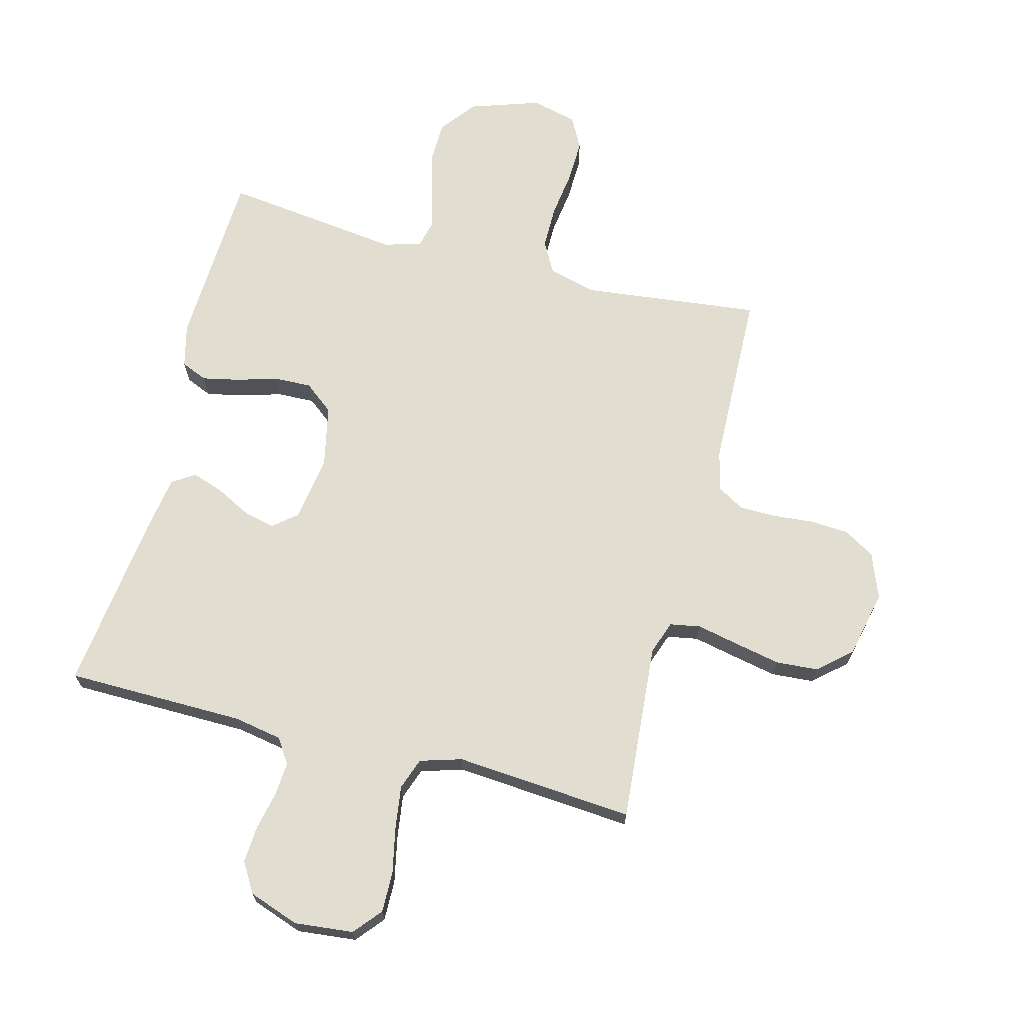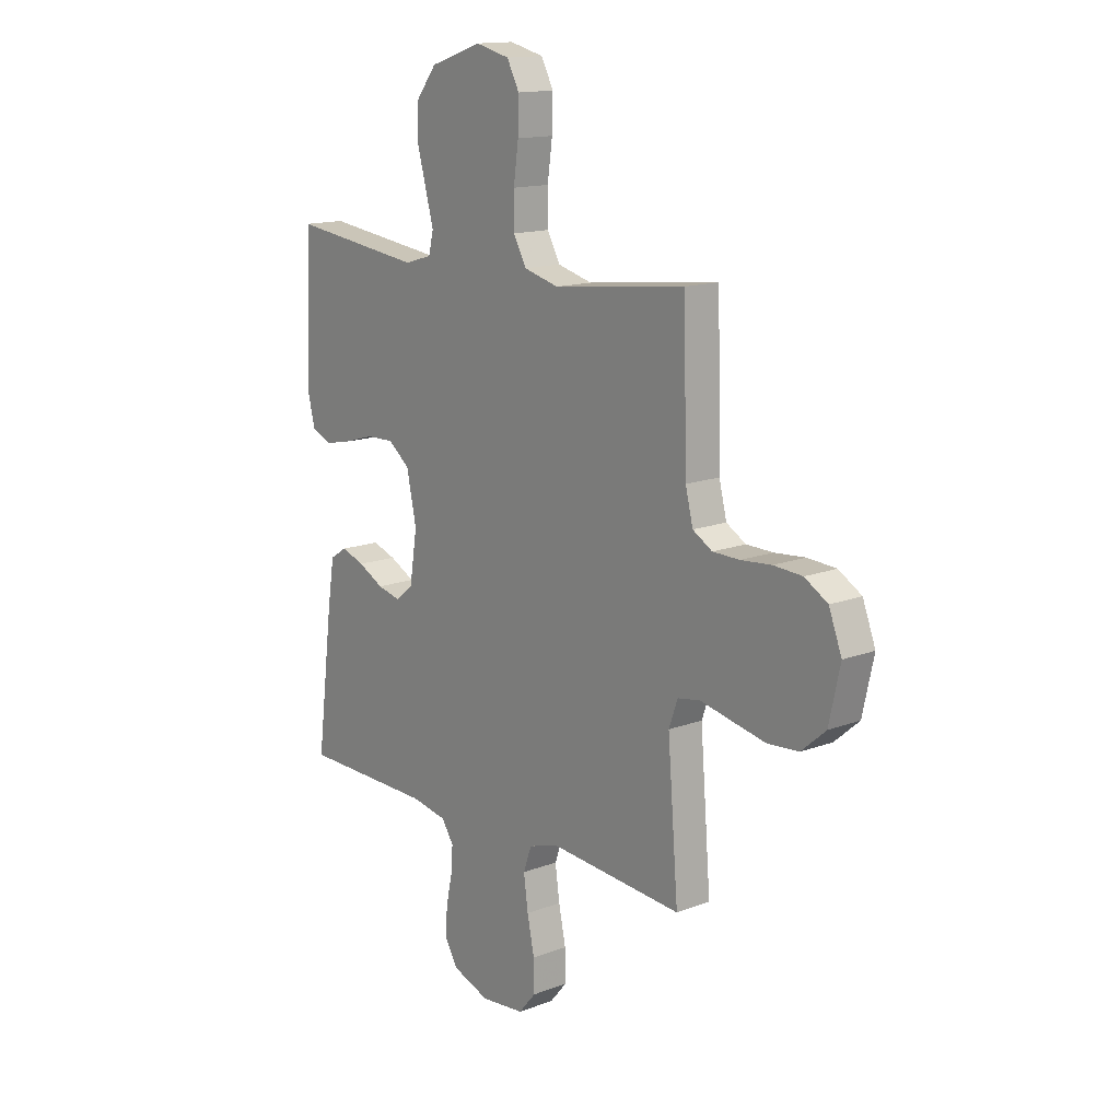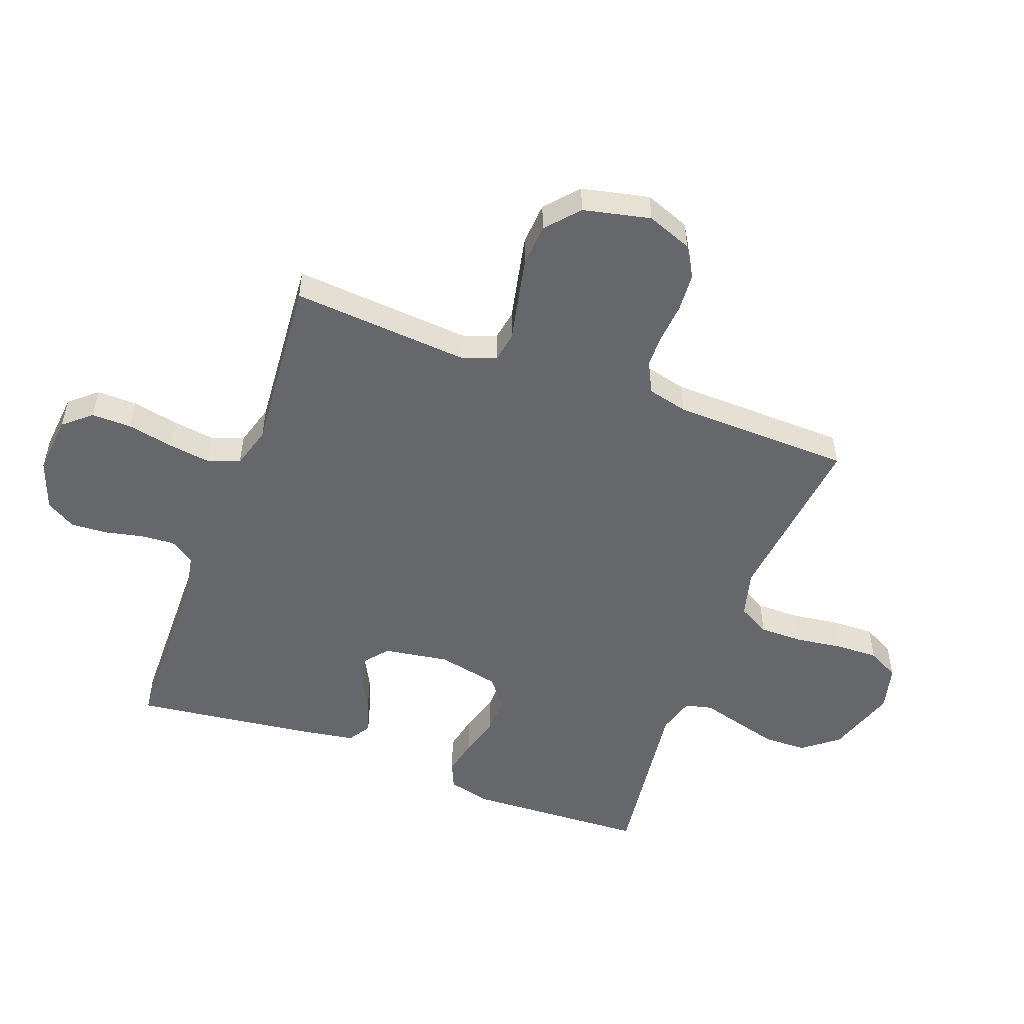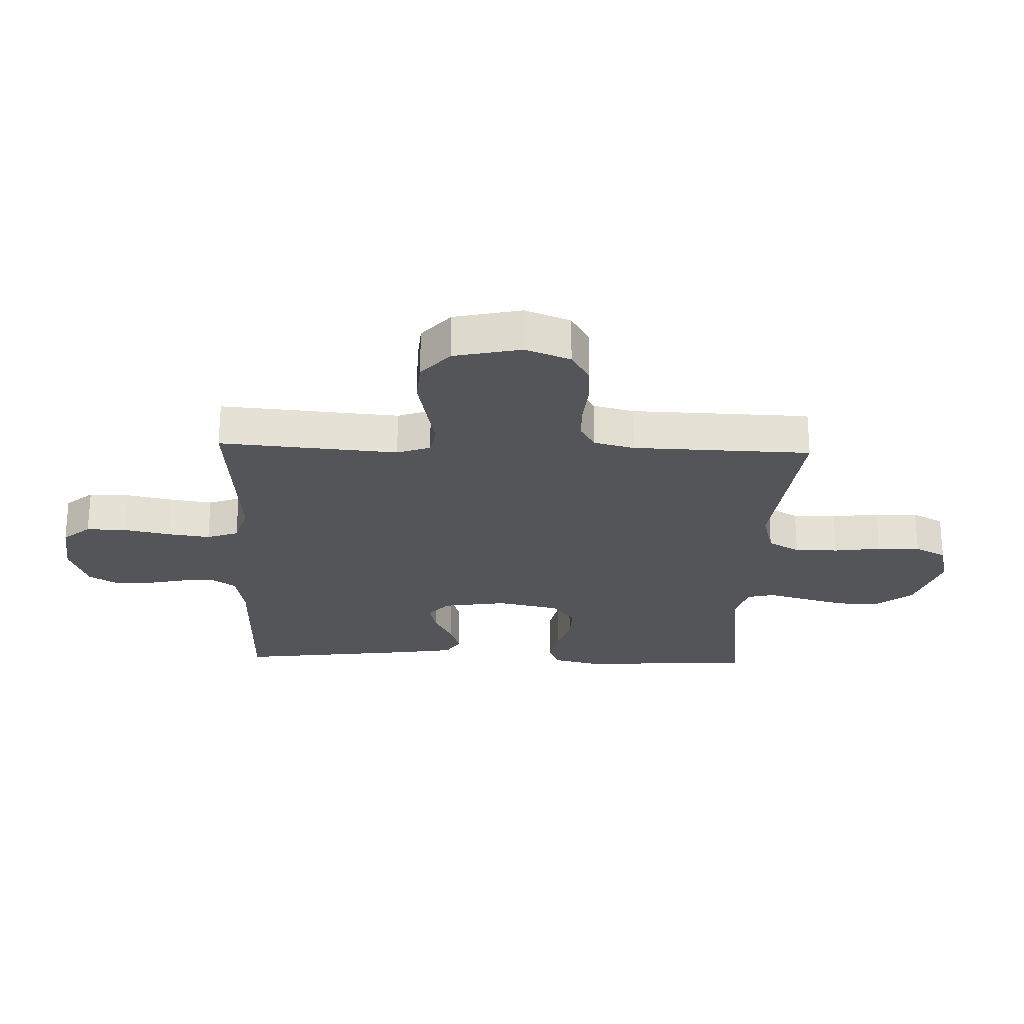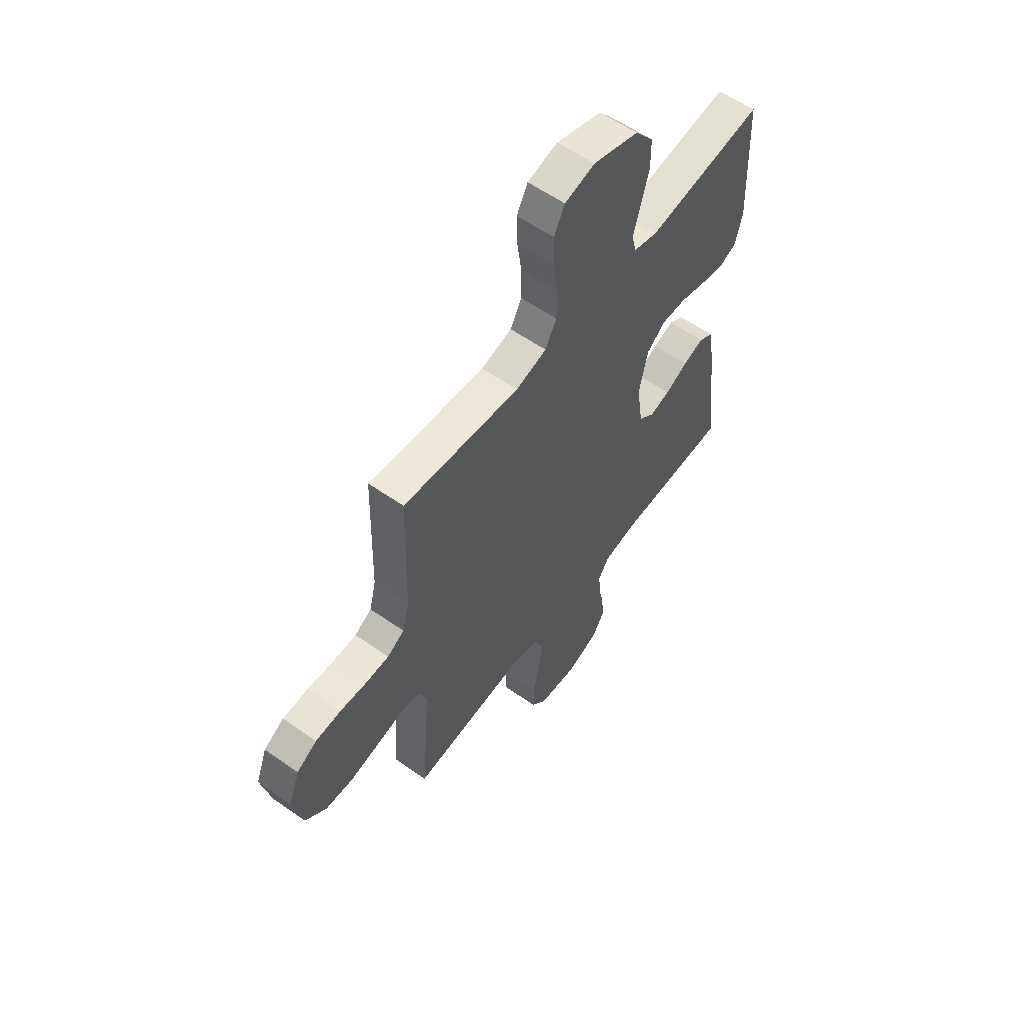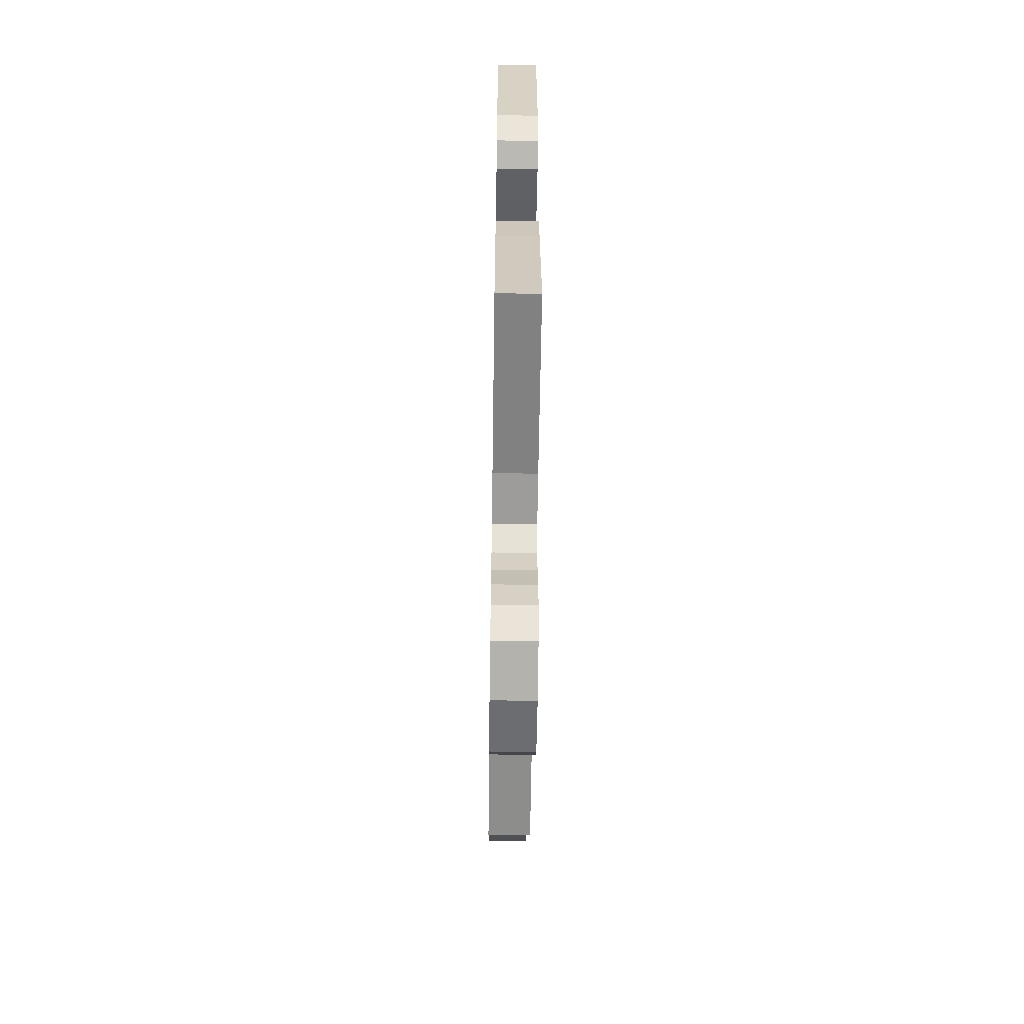
<metadata>
{"format":"obj","ext":"obj","renderer":"f3d","projection":"perspective","resolution":1024,"background":"white","views":[{"elev":68.6,"azim":-165.5,"up":"+Y"},{"elev":14.5,"azim":-129.5,"up":"+Z"},{"elev":-52.1,"azim":-110.3,"up":"+Y"},{"elev":-24.7,"azim":-92.1,"up":"+Y"},{"elev":58.5,"azim":-54.0,"up":"+Z"},{"elev":-59.8,"azim":89.2,"up":"+Z"}]}
</metadata>
<code>
v -0.5 0.07 0.5
v -0.2 0.07 0.466
v -0.121 0.07 0.487
v -0.092 0.07 0.54
v -0.092 0.07 0.613
v -0.103 0.07 0.692
v -0.105 0.07 0.764
v -0.077 0.07 0.817
v 0 0.07 0.836
v 0.117 0.07 0.797
v 0.164 0.07 0.737
v 0.165 0.07 0.665
v 0.145 0.07 0.591
v 0.127 0.07 0.526
v 0.138 0.07 0.48
v 0.2 0.07 0.462
v 0.5 0.07 0.5
v 0.514 0.07 0.2
v 0.496 0.07 0.127
v 0.452 0.07 0.108
v 0.39 0.07 0.121
v 0.322 0.07 0.141
v 0.259 0.07 0.143
v 0.21 0.07 0.104
v 0.188 0.07 0
v 0.205 0.07 -0.109
v 0.245 0.07 -0.142
v 0.298 0.07 -0.129
v 0.356 0.07 -0.099
v 0.409 0.07 -0.081
v 0.447 0.07 -0.105
v 0.462 0.07 -0.2
v 0.5 0.07 -0.5
v 0.2 0.07 -0.504
v 0.119 0.07 -0.519
v 0.092 0.07 -0.56
v 0.096 0.07 -0.617
v 0.11 0.07 -0.681
v 0.114 0.07 -0.743
v 0.084 0.07 -0.793
v 0 0.07 -0.823
v -0.099 0.07 -0.813
v -0.138 0.07 -0.767
v -0.137 0.07 -0.699
v -0.121 0.07 -0.622
v -0.111 0.07 -0.55
v -0.13 0.07 -0.497
v -0.2 0.07 -0.476
v -0.5 0.07 -0.5
v -0.476 0.07 -0.2
v -0.496 0.07 -0.144
v -0.547 0.07 -0.135
v -0.617 0.07 -0.15
v -0.694 0.07 -0.166
v -0.765 0.07 -0.161
v -0.82 0.07 -0.113
v -0.845 0.07 0
v -0.816 0.07 0.076
v -0.764 0.07 0.107
v -0.699 0.07 0.111
v -0.63 0.07 0.105
v -0.569 0.07 0.106
v -0.525 0.07 0.132
v -0.508 0.07 0.2
v -0.5 0 0.5
v -0.2 0 0.466
v -0.121 0 0.487
v -0.092 0 0.54
v -0.092 0 0.613
v -0.103 0 0.692
v -0.105 0 0.764
v -0.077 0 0.817
v 0 0 0.836
v 0.117 0 0.797
v 0.164 0 0.737
v 0.165 0 0.665
v 0.145 0 0.591
v 0.127 0 0.526
v 0.138 0 0.48
v 0.2 0 0.462
v 0.5 0 0.5
v 0.514 0 0.2
v 0.496 0 0.127
v 0.452 0 0.108
v 0.39 0 0.121
v 0.322 0 0.141
v 0.259 0 0.143
v 0.21 0 0.104
v 0.188 0 0
v 0.205 0 -0.109
v 0.245 0 -0.142
v 0.298 0 -0.129
v 0.356 0 -0.099
v 0.409 0 -0.081
v 0.447 0 -0.105
v 0.462 0 -0.2
v 0.5 0 -0.5
v 0.2 0 -0.504
v 0.119 0 -0.519
v 0.092 0 -0.56
v 0.096 0 -0.617
v 0.11 0 -0.681
v 0.114 0 -0.743
v 0.084 0 -0.793
v 0 0 -0.823
v -0.099 0 -0.813
v -0.138 0 -0.767
v -0.137 0 -0.699
v -0.121 0 -0.622
v -0.111 0 -0.55
v -0.13 0 -0.497
v -0.2 0 -0.476
v -0.5 0 -0.5
v -0.476 0 -0.2
v -0.496 0 -0.144
v -0.547 0 -0.135
v -0.617 0 -0.15
v -0.694 0 -0.166
v -0.765 0 -0.161
v -0.82 0 -0.113
v -0.845 0 0
v -0.816 0 0.076
v -0.764 0 0.107
v -0.699 0 0.111
v -0.63 0 0.105
v -0.569 0 0.106
v -0.525 0 0.132
v -0.508 0 0.2
f 58 59 60 61
f 58 61 62
f 57 58 62
f 56 57 62
f 55 56 62 63
f 52 53 54 55
f 48 49 50
f 47 48 50 51
f 42 43 44 45
f 42 45 46
f 41 42 46
f 40 41 46 47
f 37 38 39 40
f 36 37 40 47
f 31 32 33 34
f 31 34 35
f 28 29 30 31
f 27 28 31 35
f 26 27 35 36
f 19 20 21 22
f 17 18 19 22
f 16 17 22 23
f 15 16 23 24
f 11 12 13 14
f 9 10 11 14
f 5 6 7 8
f 4 5 8 9
f 64 1 2
f 63 64 2 3
f 52 55 63 3
f 26 36 47 51
f 25 26 51 52
f 24 25 52 3
f 4 9 14 15
f 3 4 15 24
f 125 124 123 122
f 126 125 122
f 126 122 121
f 126 121 120
f 127 126 120 119
f 119 118 117 116
f 114 113 112
f 115 114 112 111
f 109 108 107 106
f 110 109 106
f 110 106 105
f 111 110 105 104
f 104 103 102 101
f 111 104 101 100
f 98 97 96 95
f 99 98 95
f 95 94 93 92
f 99 95 92 91
f 100 99 91 90
f 86 85 84 83
f 86 83 82 81
f 87 86 81 80
f 88 87 80 79
f 78 77 76 75
f 78 75 74 73
f 72 71 70 69
f 73 72 69 68
f 66 65 128
f 67 66 128 127
f 67 127 119 116
f 115 111 100 90
f 116 115 90 89
f 67 116 89 88
f 79 78 73 68
f 88 79 68 67
f 1 65 66 2
f 2 66 67 3
f 3 67 68 4
f 4 68 69 5
f 5 69 70 6
f 6 70 71 7
f 7 71 72 8
f 8 72 73 9
f 9 73 74 10
f 10 74 75 11
f 11 75 76 12
f 12 76 77 13
f 13 77 78 14
f 14 78 79 15
f 15 79 80 16
f 16 80 81 17
f 17 81 82 18
f 18 82 83 19
f 19 83 84 20
f 20 84 85 21
f 21 85 86 22
f 22 86 87 23
f 23 87 88 24
f 24 88 89 25
f 25 89 90 26
f 26 90 91 27
f 27 91 92 28
f 28 92 93 29
f 29 93 94 30
f 30 94 95 31
f 31 95 96 32
f 32 96 97 33
f 33 97 98 34
f 34 98 99 35
f 35 99 100 36
f 36 100 101 37
f 37 101 102 38
f 38 102 103 39
f 39 103 104 40
f 40 104 105 41
f 41 105 106 42
f 42 106 107 43
f 43 107 108 44
f 44 108 109 45
f 45 109 110 46
f 46 110 111 47
f 47 111 112 48
f 48 112 113 49
f 49 113 114 50
f 50 114 115 51
f 51 115 116 52
f 52 116 117 53
f 53 117 118 54
f 54 118 119 55
f 55 119 120 56
f 56 120 121 57
f 57 121 122 58
f 58 122 123 59
f 59 123 124 60
f 60 124 125 61
f 61 125 126 62
f 62 126 127 63
f 63 127 128 64
f 64 128 65 1

</code>
